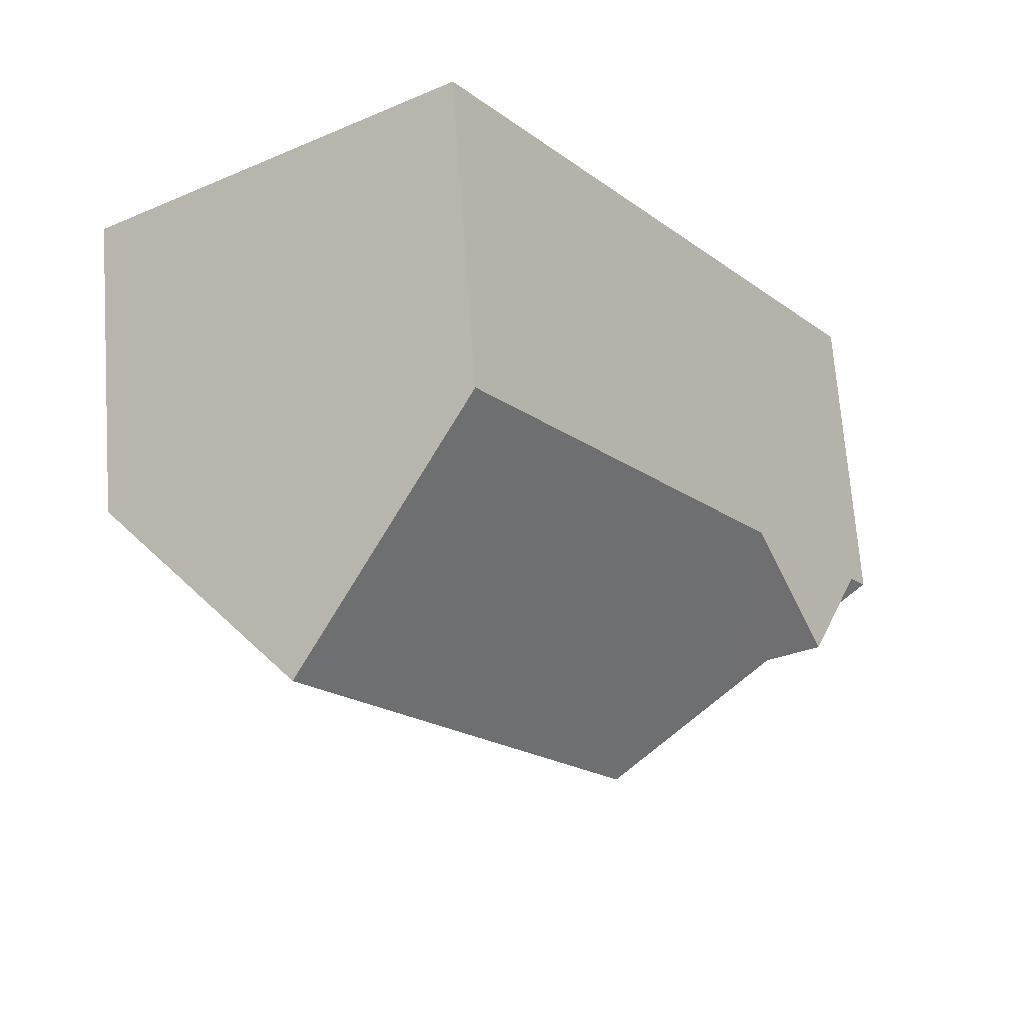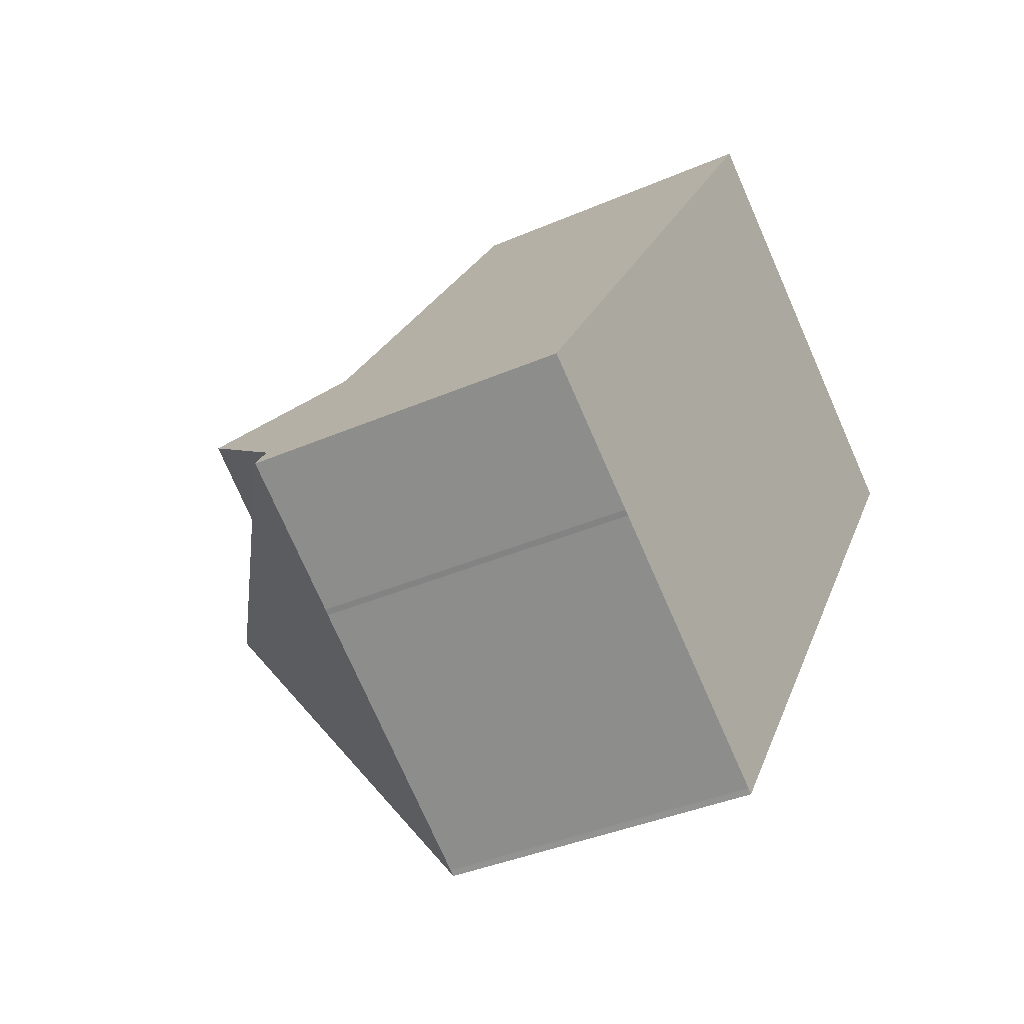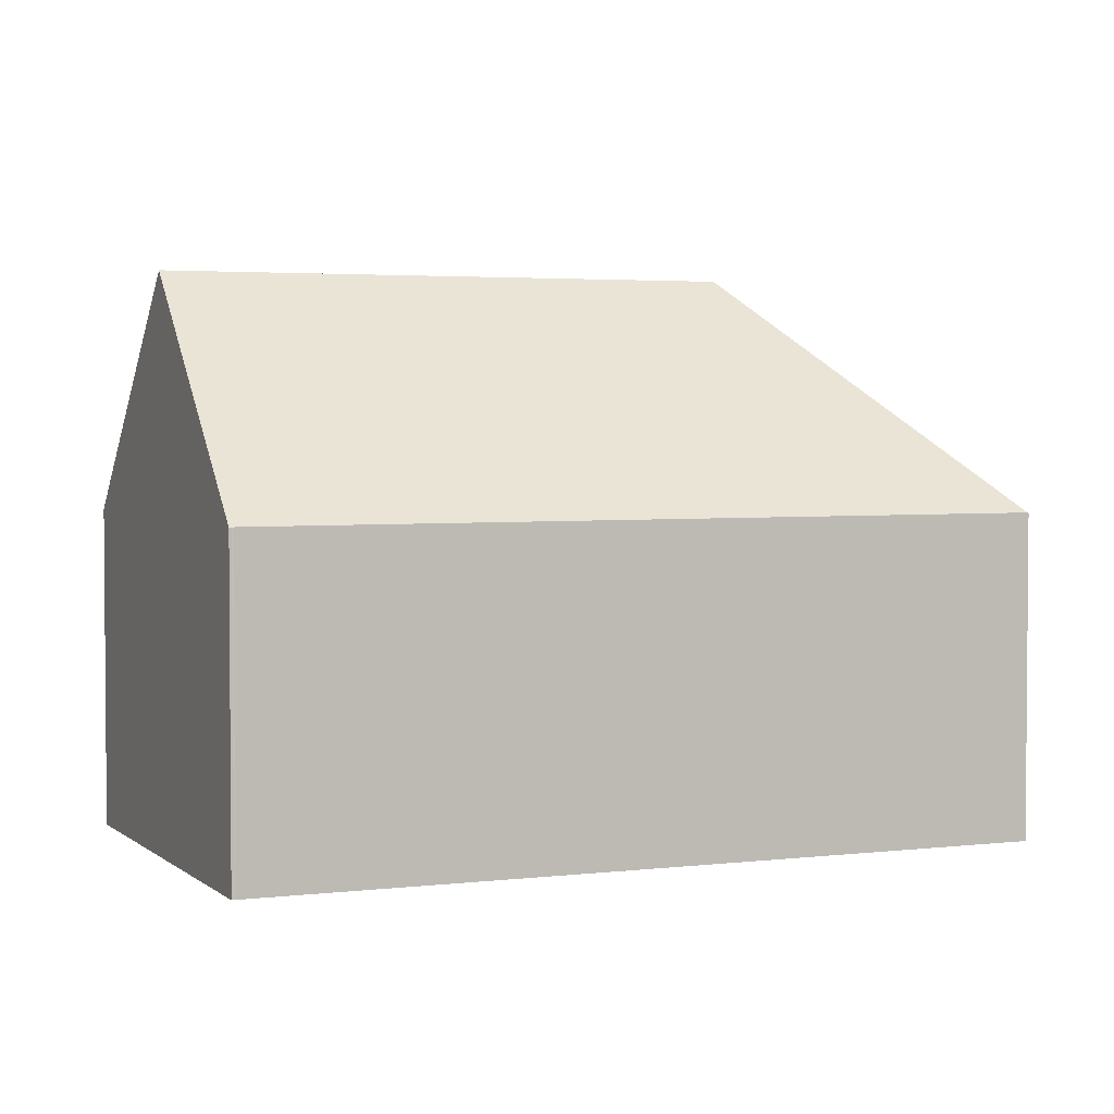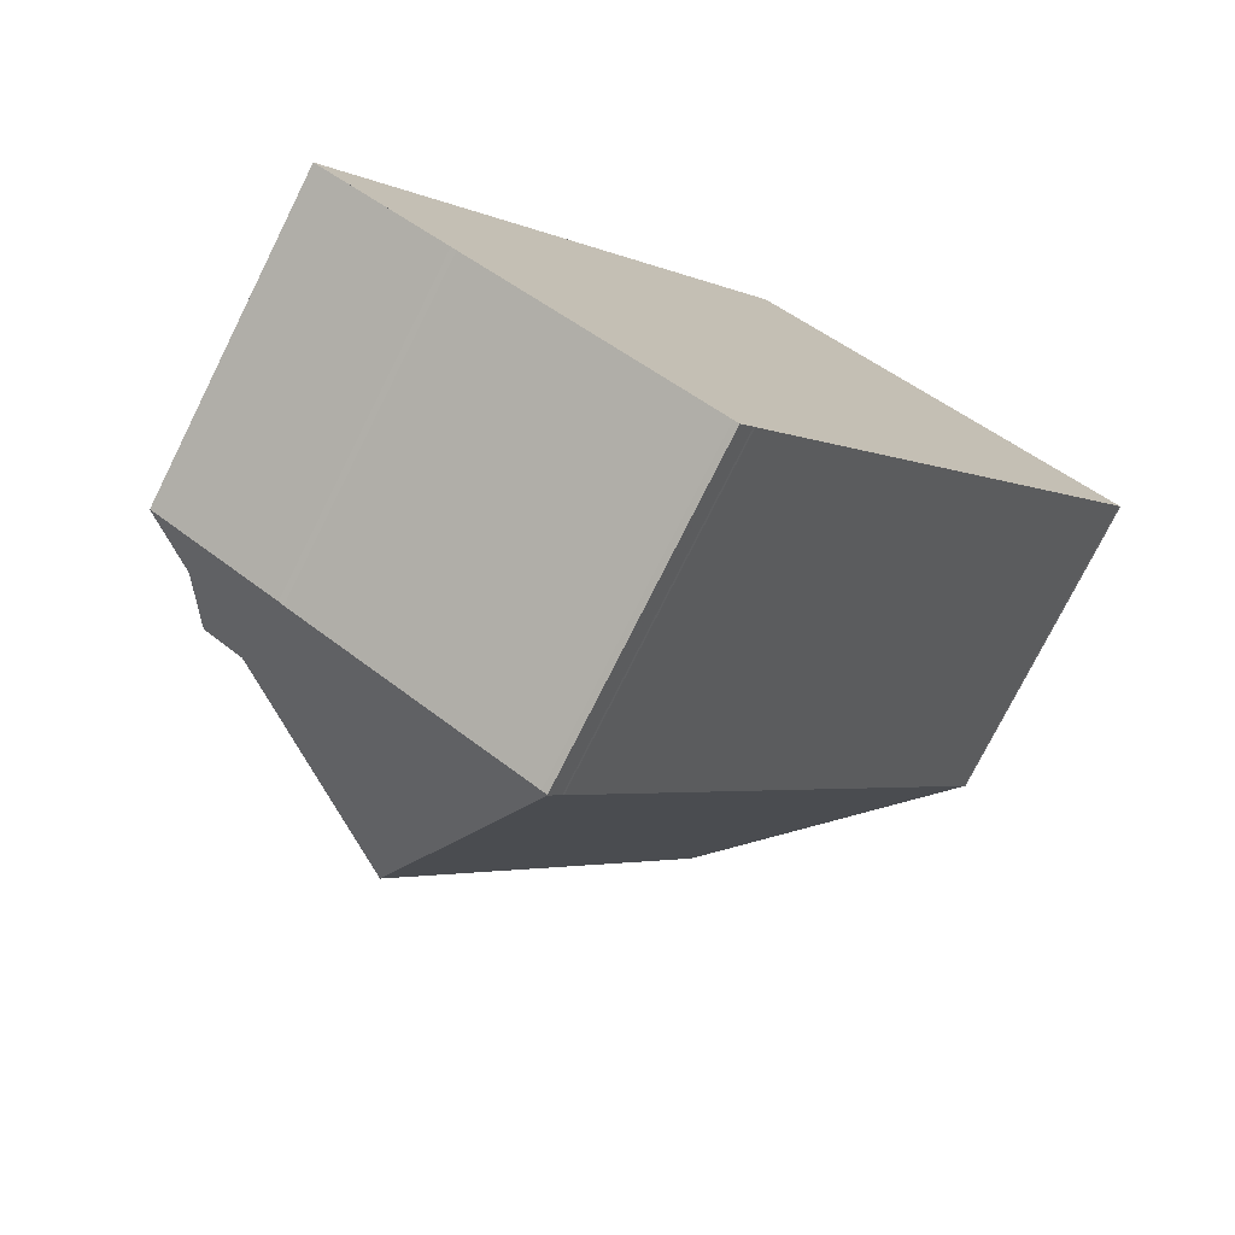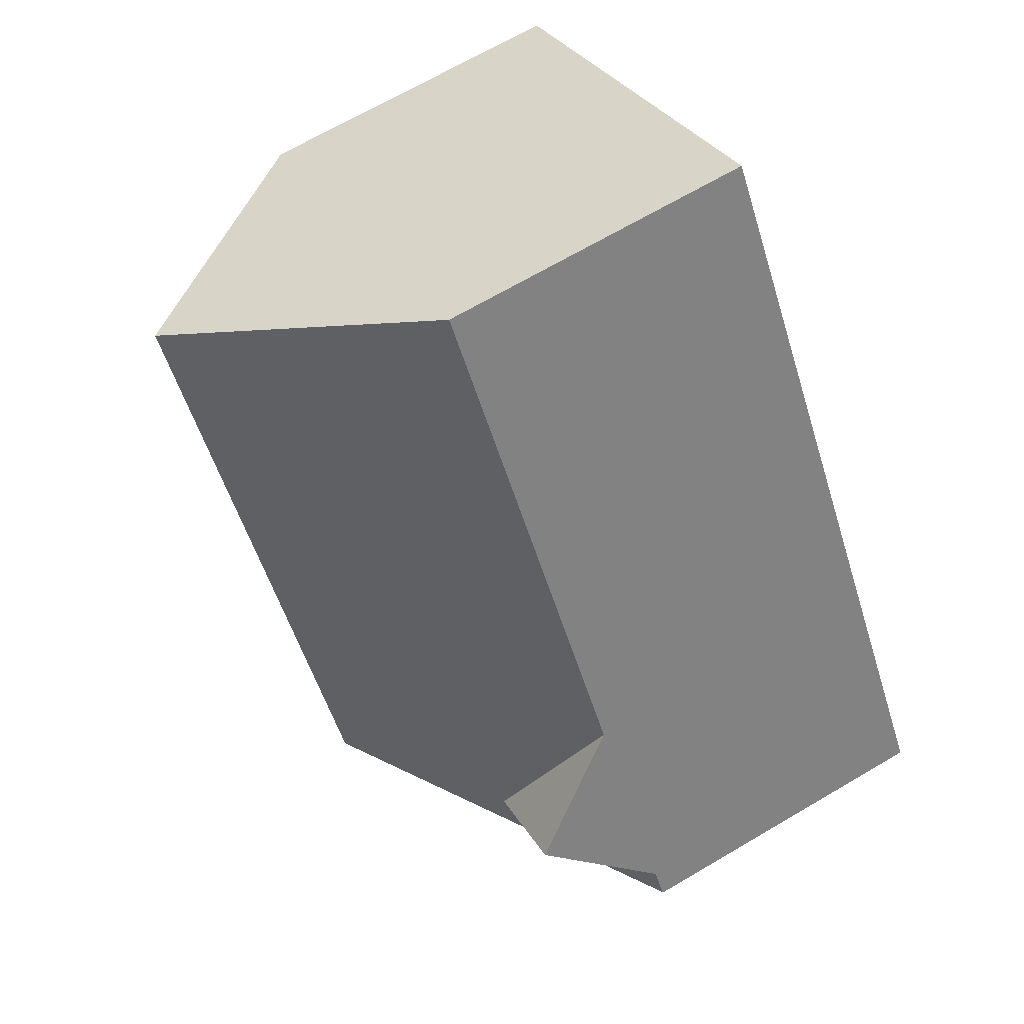
<metadata>
{"format":"obj","ext":"obj","renderer":"f3d","projection":"perspective","resolution":1024,"background":"white","views":[{"elev":69.7,"azim":-4.2,"up":"+Y"},{"elev":-37.6,"azim":119.1,"up":"+Y"},{"elev":3.1,"azim":-78.9,"up":"+Z"},{"elev":-75.9,"azim":153.4,"up":"+Y"},{"elev":68.3,"azim":59.5,"up":"+Y"}]}
</metadata>
<code>
v -188.5 -872.5 10.05
v -188.5 -872.4 10.05
v -202.1 -852.4 10.03
v -202.1 -852.4 10.03
v -202.2 -852.3 10.02
v -190.4 -844.3 10.04
v -176.3 -865.1 10.04
v -180.4 -867.8 10.03
v -180.5 -867.9 10.05
v -187.9 -873 10.04
v -188.1 -873.1 10.03
v -196.3 -848.3 17.2
v -186.2 -863.2 17.22
v -188.1 -873.1 10.05
v -187.1 -867.7 13.93
v -192.5 -866.6 10.04
v -187.7 -867.6 13.46
v -188.5 -872.4 10.05
v -186.9 -862.2 17.22
v -194.9 -850.3 17.21
v -196 -861.5 10.04
v -195.9 -860.2 10.85
v -187 -862.7 16.85
v -197.1 -859.9 10.04
v -187.4 -862.6 16.54
v -191.9 -854.8 17.21
v -187 -863.3 16.48
v -187.5 -862.5 16.55
v -188.7 -862.2 15.68
v -186.9 -862.7 16.91
v -195.9 -860.5 10.63
v -196.3 -848.3 17.2
v -188.1 -873.1 10.05
v -186.2 -863.2 17.22
v -176.3 -865.1 10.07
v -176.9 -864.3 10.07
v -180.8 -858.5 10.06
v -186.2 -863.2 17.22
v -176.3 -865.1 10.07
v -187.1 -867.7 13.93
v -181.7 -864 13.97
v -181.6 -863.3 13.45
v -180.8 -858.5 10.06
v -181.7 -864 13.97
v -178.8 -861.4 13.45
v -186.9 -862.2 17.22
v -181.6 -863.3 13.45
v -178.8 -861.4 13.45
v -181.6 -863.3 13.45
v -176.9 -864.3 10.07
v -194.9 -850.3 17.21
v -184.2 -853.4 10.06
v -186.4 -862.9 17.22
v -186.1 -852.9 11.28
v -186 -850.8 10.05
v -186.4 -862.9 17.22
v -186.4 -862.3 16.88
v -186.4 -864.3 16.39
v -185.4 -863.3 16.64
v -186.4 -864.3 16.39
v -185.4 -863.3 16.64
v -186.1 -862.4 16.71
v -191.9 -854.8 17.21
v -186.4 -862.1 16.73
v -181.2 -868.4 10.05
v -180.4 -864.3 13.01
v -181 -863.4 13.04
v -181.5 -862.8 13.07
v -180.9 -862.8 13.45
v -180.9 -862.8 13.45
v -181.5 -862.8 13.07
v -181 -863.4 13.04
v -180.4 -864.3 13.01
v -193.5 -846.4 13.78
v -189.4 -851.9 13.54
v -186.2 -856.4 13.35
v -196.8 -860.3 10.04
v -185.2 -852.1 10.06
v -185.3 -853.1 10.78
v -186.5 -862.8 17.22
v -186.5 -862.8 17.22
v -186.4 -862.3 16.91
v -186.4 -862 16.73
v -185.8 -856.9 13.32
v -186.4 -861.7 16.52
v -197.8 -849.4 15.35
v -198.4 -857.9 10.03
v -190.4 -850.7 13.59
v -195.4 -847.7 16.1
v -187 -852.6 11.93
v -185.4 -853.6 11.1
v -186.1 -853.2 11.45
v -183.3 -854.8 10.06
v -190.2 -867.1 11.65
v -190.5 -869.6 10.05
v -189.4 -858.5 17.22
v -189.4 -859.1 16.84
v -189.7 -861.9 14.99
v -189.7 -862 14.96
v -189.4 -858.5 17.22
v -189 -858.6 16.96
v -186.1 -859.5 15.06
v -186.3 -859.5 15.19
v -179.7 -860.1 11.87
v -181.2 -861 11.84
v -181.2 -861 11.84
v -183.2 -860.4 13.17
v -197 -859.9 10.08
v -197 -859.9 10.04
v -192.3 -848.1 13.7
v -194.9 -847.4 15.55
v -187 -849.4 10.05
v -197.3 -849 16.02
v -183.6 -865.3 13.96
v -183.3 -863.7 15.12
v -183.3 -863.7 15.12
v -184 -862.8 15.2
v -193.5 -850.8 16.23
v -186.8 -859.3 15.5
v -184.8 -870.8 10.04
v -195.7 -847.9 16.48
v -186.3 -859.9 15.45
v -186.2 -860.1 15.43
v -176.3 -865.1 10.04
v -176.3 -865.1 10.08
v -176.9 -864.3 10.07
v -186 -850.8 10.05
v -185.2 -852.1 10.06
v -178.8 -861.4 13.45
v -180.8 -858.5 10.07
v -179.7 -860.1 11.87
v -180.8 -858.5 10.07
v -178.8 -861.4 13.45
v -176.9 -864.3 10.07
v -176.3 -865.1 10.08
v -190.4 -844.3 10.04
v -187 -849.4 10.05
v -184.2 -853.4 10.06
v -183.3 -854.8 10.06
v -190.4 -844.4 10.04
v -190.4 -844.4 10.04
v -197.8 -849.4 15.31
v -202.2 -852.4 10.03
v -195.3 -847.7 16.07
v -195.7 -848 16.47
v -193.5 -846.5 13.77
v -194.9 -847.4 15.51
v -196.3 -848.4 17.21
v -196.3 -848.4 17.21
v -197.3 -849.1 15.99
v -197.1 -859.9 10.06
v -198.4 -857.8 10.06
v -202.1 -852.4 10.05
v -197 -859.9 10.06
v -190.5 -869.5 10.07
v -192.4 -866.7 10.07
v -188.1 -873 10.07
v -188.5 -872.4 10.07
v -202.2 -852.3 10.05
v -196 -861.4 10.06
v -188.1 -873 10.07
v -196.7 -860.3 10.06
v -188.1 -873.1 10.03
v -188.4 -847.3 10.05
v -190.3 -848.6 12.3
v -197.2 -853.3 13.69
v -198.1 -853.9 12.5
v -191.4 -849.3 13.65
v -192 -849.7 14.39
v -195.1 -851.9 16.23
v -200.2 -855.3 10.05
v -200.2 -855.3 10.03
v -188.4 -847.3 10.05
v -193.5 -850.8 16.23
v -194.3 -851.3 17.21
v -194.3 -851.3 17.21
v -193.5 -850.8 16.23
v -188.1 -872.9 10.18
v -202.1 -852.3 10.16
v -200.1 -855.2 10.16
v -192.3 -866.7 10.18
v -190.5 -869.4 10.18
v -188.5 -872.3 10.18
v -188.1 -872.9 10.18
v -202.1 -852.3 10.16
v -196 -861.3 10.17
v -196.6 -860.4 10.17
v -188 -873 10.03
v -198.4 -857.7 10.17
v -197 -859.7 10.17
v -196.9 -859.9 10.17
v -176.3 -865.1 10.05
v -176.3 -865.1 10.05
v -188 -873 10.04
v -188.1 -873.1 10.04
v -180.5 -867.9 10.05
v -181.5 -868.6 10.05
v -184.8 -870.8 10.04
v -188.1 -873.1 10.04
v -188.5 -872.4 10.05
v -188.5 -872.5 10.05
v -188.5 -872.5 1.776e-15
v -188.5 -872.4 0
v -190.5 -869.6 10.05
v -188.5 -872.4 10.05
v -188.5 -872.4 1.776e-15
v -190.5 -869.6 0
v -202.1 -852.4 10.03
v -202.1 -852.4 10.03
v -202.1 -852.4 0
v -202.1 -852.4 0
v -202.2 -852.4 10.03
v -202.1 -852.4 10.03
v -202.1 -852.4 0
v -202.2 -852.4 -1.776e-15
v -202.2 -852.3 10.05
v -202.2 -852.3 10.02
v -202.2 -852.3 0
v -202.2 -852.3 0
v -190.4 -844.4 10.04
v -190.4 -844.3 10.04
v -190.4 -844.3 0
v -190.4 -844.4 0
v -176.3 -865.1 10.04
v -176.3 -865.1 10.04
v -176.3 -865.1 0
v -176.3 -865.1 -1.776e-15
v -180.5 -867.9 10.05
v -180.4 -867.8 10.03
v -180.4 -867.8 0
v -180.5 -867.9 0
v -181.2 -868.4 10.05
v -180.5 -867.9 10.05
v -180.5 -867.9 0
v -181.2 -868.4 0
v -188 -873 10.03
v -187.9 -873 10.04
v -187.9 -873 0
v -188 -873 0
v -188.1 -873.1 10.04
v -188.1 -873.1 10.03
v -188.1 -873.1 0
v -188.1 -873.1 -1.776e-15
v -188.5 -872.5 10.05
v -188.1 -873.1 10.05
v -188.1 -873.1 0
v -188.5 -872.5 1.776e-15
v -196 -861.5 10.04
v -192.5 -866.6 10.04
v -192.5 -866.6 -1.776e-15
v -196 -861.5 1.776e-15
v -188.5 -872.4 10.05
v -188.5 -872.4 10.05
v -188.5 -872.4 0
v -188.5 -872.4 1.776e-15
v -196.8 -860.3 10.04
v -196 -861.5 10.04
v -196 -861.5 1.776e-15
v -196.8 -860.3 0
v -198.4 -857.9 10.03
v -197.1 -859.9 10.04
v -197.1 -859.9 1.776e-15
v -198.4 -857.9 0
v -195.7 -847.9 16.48
v -196.3 -848.3 17.2
v -196.3 -848.3 0
v -195.7 -847.9 0
v -176.3 -865.1 10.05
v -176.3 -865.1 10.07
v -176.3 -865.1 0
v -176.3 -865.1 0
v -179.7 -860.1 11.87
v -180.8 -858.5 10.06
v -180.8 -858.5 0
v -179.7 -860.1 0
v -176.9 -864.3 10.07
v -178.8 -861.4 13.45
v -178.8 -861.4 0
v -176.9 -864.3 1.776e-15
v -176.3 -865.1 10.07
v -176.9 -864.3 10.07
v -176.9 -864.3 1.776e-15
v -176.3 -865.1 0
v -183.3 -854.8 10.06
v -184.2 -853.4 10.06
v -184.2 -853.4 -1.776e-15
v -183.3 -854.8 0
v -185.2 -852.1 10.06
v -186 -850.8 10.05
v -186 -850.8 0
v -185.2 -852.1 0
v -181.5 -868.6 10.05
v -181.2 -868.4 10.05
v -181.2 -868.4 0
v -181.5 -868.6 0
v -190.4 -844.3 10.04
v -193.5 -846.4 13.78
v -193.5 -846.4 0
v -190.4 -844.3 0
v -197 -859.9 10.04
v -196.8 -860.3 10.04
v -196.8 -860.3 0
v -197 -859.9 0
v -184.2 -853.4 10.06
v -185.2 -852.1 10.06
v -185.2 -852.1 0
v -184.2 -853.4 -1.776e-15
v -197.3 -849 16.02
v -197.8 -849.4 15.35
v -197.8 -849.4 -1.776e-15
v -197.3 -849 0
v -200.2 -855.3 10.03
v -198.4 -857.9 10.03
v -198.4 -857.9 0
v -200.2 -855.3 0
v -194.9 -847.4 15.55
v -195.4 -847.7 16.1
v -195.4 -847.7 0
v -194.9 -847.4 1.776e-15
v -180.8 -858.5 10.06
v -183.3 -854.8 10.06
v -183.3 -854.8 0
v -180.8 -858.5 0
v -192.5 -866.6 10.04
v -190.5 -869.6 10.05
v -190.5 -869.6 0
v -192.5 -866.6 -1.776e-15
v -178.8 -861.4 13.45
v -179.7 -860.1 11.87
v -179.7 -860.1 0
v -178.8 -861.4 0
v -197.1 -859.9 10.04
v -197 -859.9 10.04
v -197 -859.9 0
v -197.1 -859.9 1.776e-15
v -193.5 -846.4 13.78
v -194.9 -847.4 15.55
v -194.9 -847.4 1.776e-15
v -193.5 -846.4 0
v -186 -850.8 10.05
v -187 -849.4 10.05
v -187 -849.4 1.776e-15
v -186 -850.8 0
v -196.3 -848.3 17.2
v -197.3 -849 16.02
v -197.3 -849 0
v -196.3 -848.3 0
v -187.9 -873 10.04
v -184.8 -870.8 10.04
v -184.8 -870.8 0
v -187.9 -873 0
v -195.4 -847.7 16.1
v -195.7 -847.9 16.48
v -195.7 -847.9 0
v -195.4 -847.7 0
v -180.4 -867.8 10.03
v -176.3 -865.1 10.04
v -176.3 -865.1 -1.776e-15
v -180.4 -867.8 0
v -190.4 -844.3 10.04
v -190.4 -844.3 10.04
v -190.4 -844.3 0
v -190.4 -844.3 0
v -188.4 -847.3 10.05
v -190.4 -844.4 10.04
v -190.4 -844.4 0
v -188.4 -847.3 -1.776e-15
v -202.2 -852.3 10.02
v -202.2 -852.4 10.03
v -202.2 -852.4 -1.776e-15
v -202.2 -852.3 0
v -202.1 -852.3 10.16
v -202.2 -852.3 10.05
v -202.2 -852.3 0
v -202.1 -852.3 0
v -188.1 -873.1 10.03
v -188.1 -873.1 10.03
v -188.1 -873.1 0
v -188.1 -873.1 0
v -202.1 -852.4 10.03
v -200.2 -855.3 10.03
v -200.2 -855.3 0
v -202.1 -852.4 0
v -187 -849.4 10.05
v -188.4 -847.3 10.05
v -188.4 -847.3 -1.776e-15
v -187 -849.4 1.776e-15
v -197.8 -849.4 15.35
v -202.1 -852.3 10.16
v -202.1 -852.3 0
v -197.8 -849.4 -1.776e-15
v -188.1 -873.1 10.03
v -188 -873 10.03
v -188 -873 0
v -188.1 -873.1 0
v -176.3 -865.1 10.04
v -176.3 -865.1 10.05
v -176.3 -865.1 0
v -176.3 -865.1 0
v -180.5 -867.9 10.05
v -180.5 -867.9 10.05
v -180.5 -867.9 0
v -180.5 -867.9 0
v -184.8 -870.8 10.04
v -181.5 -868.6 10.05
v -181.5 -868.6 0
v -184.8 -870.8 0
v -188.1 -873.1 10.05
v -188.1 -873.1 10.04
v -188.1 -873.1 -1.776e-15
v -188.1 -873.1 0
v -176.3 -865.1 0
v -180.4 -867.8 0
v -180.5 -867.9 0
v -187.9 -873 0
v -188.1 -873.1 0
v -188.5 -872.5 0
v -188.5 -872.4 0
v -202.1 -852.4 0
v -202.1 -852.4 0
v -202.2 -852.3 0
v -190.4 -844.3 0
f 193 125 35 192
f 151 108 154
f 182 155 156 181
f 184 157 158 183
f 27 23 53 13 58
f 25 23 27
f 97 26 96
f 179 153 159 185
f 170 20 175
f 99 31 22 98
f 28 25 29
f 30 23 25 28
f 181 156 160 186
f 128 79 54 127
f 69 49 68
f 129 45 36 126
f 115 41 114
f 59 38 56 57 62
f 73 44 47 72
f 62 57 64
f 30 19 80
f 147 111 74 146
f 81 46 82
f 100 63 101
f 58 15 17 27
f 60 34 61
f 116 59 62 117
f 103 76 84 102
f 176 51 118 177
f 198 114 41 66 65 197
f 131 105 130
f 67 42 70
f 135 73 72 134
f 146 74 136 141
f 92 54 79 91
f 90 54 92
f 186 160 162 187
f 138 79 128
f 80 53 23 30
f 82 57 56 81
f 83 64 57 82
f 102 84 107
f 85 64 83
f 139 91 79 138
f 142 86 113 150
f 149 32 121 145
f 90 75 88
f 91 84 76 92
f 92 76 75 90
f 132 106 107 84 91 139
f 183 158 155 182
f 96 19 30 28 97
f 97 28 29 98
f 98 29 99
f 99 29 25 27 17 94
f 101 83 82 46 100
f 123 85 122
f 122 85 83 101 119
f 133 69 68 105 131
f 117 62 64 85 123
f 106 71 107
f 187 162 154 108 191
f 144 89 111 147
f 168 110 165
f 150 113 12 148
f 114 40 60 61 115
f 117 47 44 116
f 177 118 174
f 199 33 161 195
f 145 121 89 144
f 122 103 102 123
f 119 103 122
f 123 102 107 71 47 117
f 196 9 65 66 125 193
f 127 55 78 128
f 126 67 70 129
f 130 37 104 131
f 134 50 39 135
f 141 136 6 140
f 128 78 52 138
f 138 52 93 139
f 139 93 43 132
f 131 104 48 133
f 137 112 55 127
f 164 141 140 173
f 180 171 153 179
f 174 118 145 144 169
f 146 110 147
f 165 110 146 141 164
f 167 142 150 166
f 145 118 51 149
f 169 144 147 110 168
f 166 150 148 20 170
f 151 24 87 152
f 172 3 4 143 153 171
f 154 109 24 151
f 155 95 16 156
f 157 14 1 18 158
f 153 143 5 159
f 156 16 21 160
f 160 21 77 162
f 158 18 2 95 155
f 162 77 109 154
f 194 178 40 114 198
f 164 137 165
f 190 108 151 152 189
f 168 88 169
f 191 108 190
f 171 152 87 172
f 173 112 137 164
f 189 152 171 180
f 169 88 75 174
f 175 26 97 98 22 170
f 177 119 101 63 176
f 165 137 127 54 90 88 168
f 174 75 76 103 119 177
f 179 142 167 180
f 181 94 182
f 183 17 15 184
f 185 86 142 179
f 186 31 99 94 181
f 187 31 186
f 182 94 17 183
f 195 161 178 194
f 189 167 166 190
f 190 166 170 22 191
f 180 167 189
f 191 22 31 187
f 192 7 124 193
f 194 188 163 195
f 193 124 8 196
f 197 120 198
f 198 120 10 188 194
f 195 163 11 199
f 201 202 203 200
f 205 206 207 204
f 209 210 211 208
f 213 214 215 212
f 217 218 219 216
f 221 222 223 220
f 225 226 227 224
f 229 230 231 228
f 233 234 235 232
f 237 238 239 236
f 241 242 243 240
f 245 246 247 244
f 249 250 251 248
f 253 254 255 252
f 257 258 259 256
f 261 262 263 260
f 265 266 267 264
f 269 270 271 268
f 273 274 275 272
f 277 278 279 276
f 281 282 283 280
f 285 286 287 284
f 289 290 291 288
f 293 294 295 292
f 297 298 299 296
f 301 302 303 300
f 305 306 307 304
f 309 310 311 308
f 313 314 315 312
f 317 318 319 316
f 321 322 323 320
f 325 326 327 324
f 329 330 331 328
f 333 334 335 332
f 337 338 339 336
f 341 342 343 340
f 345 346 347 344
f 349 350 351 348
f 353 354 355 352
f 357 358 359 356
f 361 362 363 360
f 365 366 367 364
f 369 370 371 368
f 373 374 375 372
f 377 378 379 376
f 381 382 383 380
f 385 386 387 384
f 389 390 391 388
f 393 394 395 392
f 397 398 399 396
f 401 402 403 400
f 405 406 407 404
f 409 410 411 408
f 413 414 415 416 417 418 419 420 421 422 412

</code>
